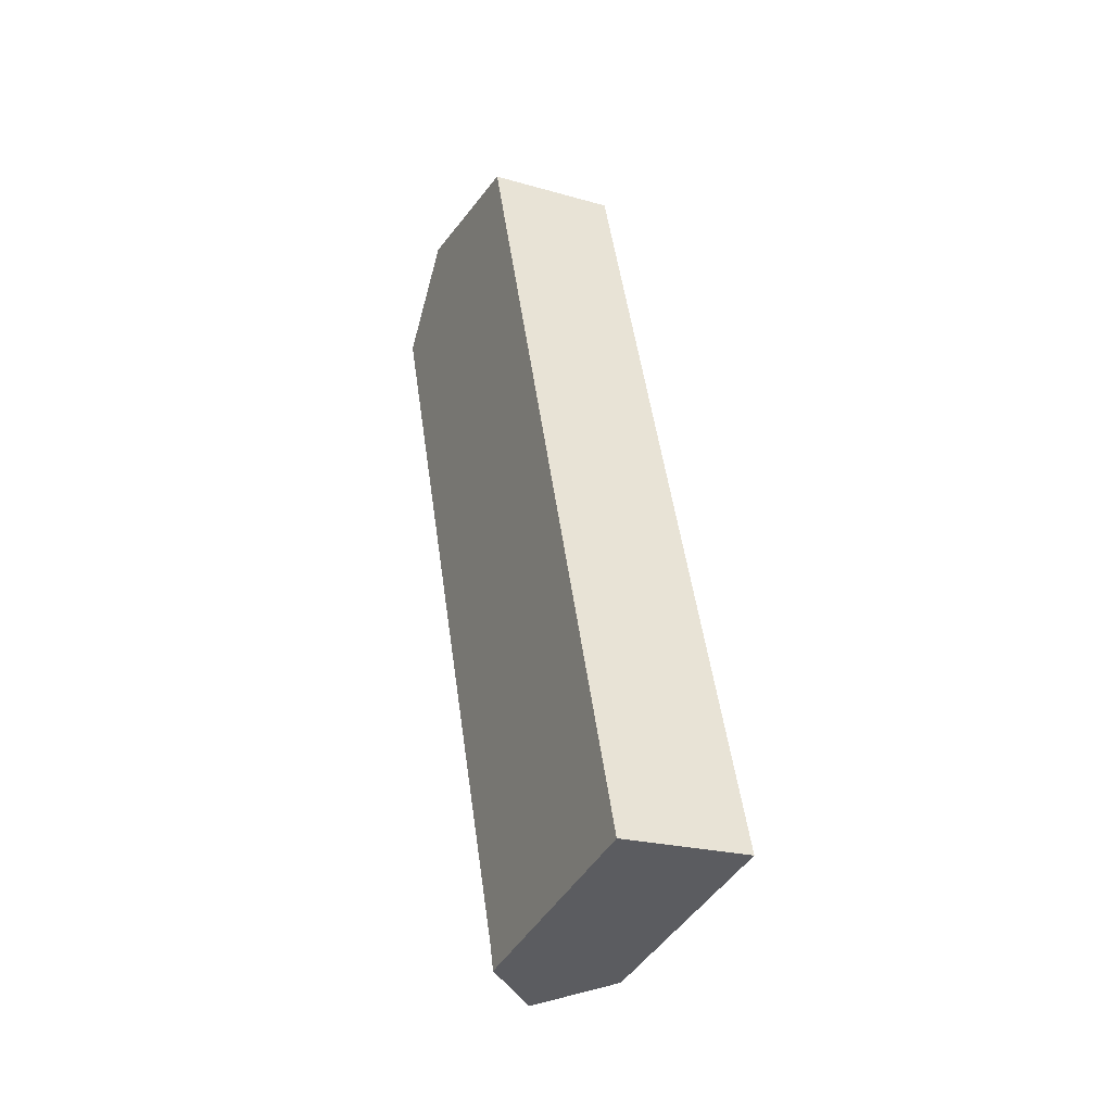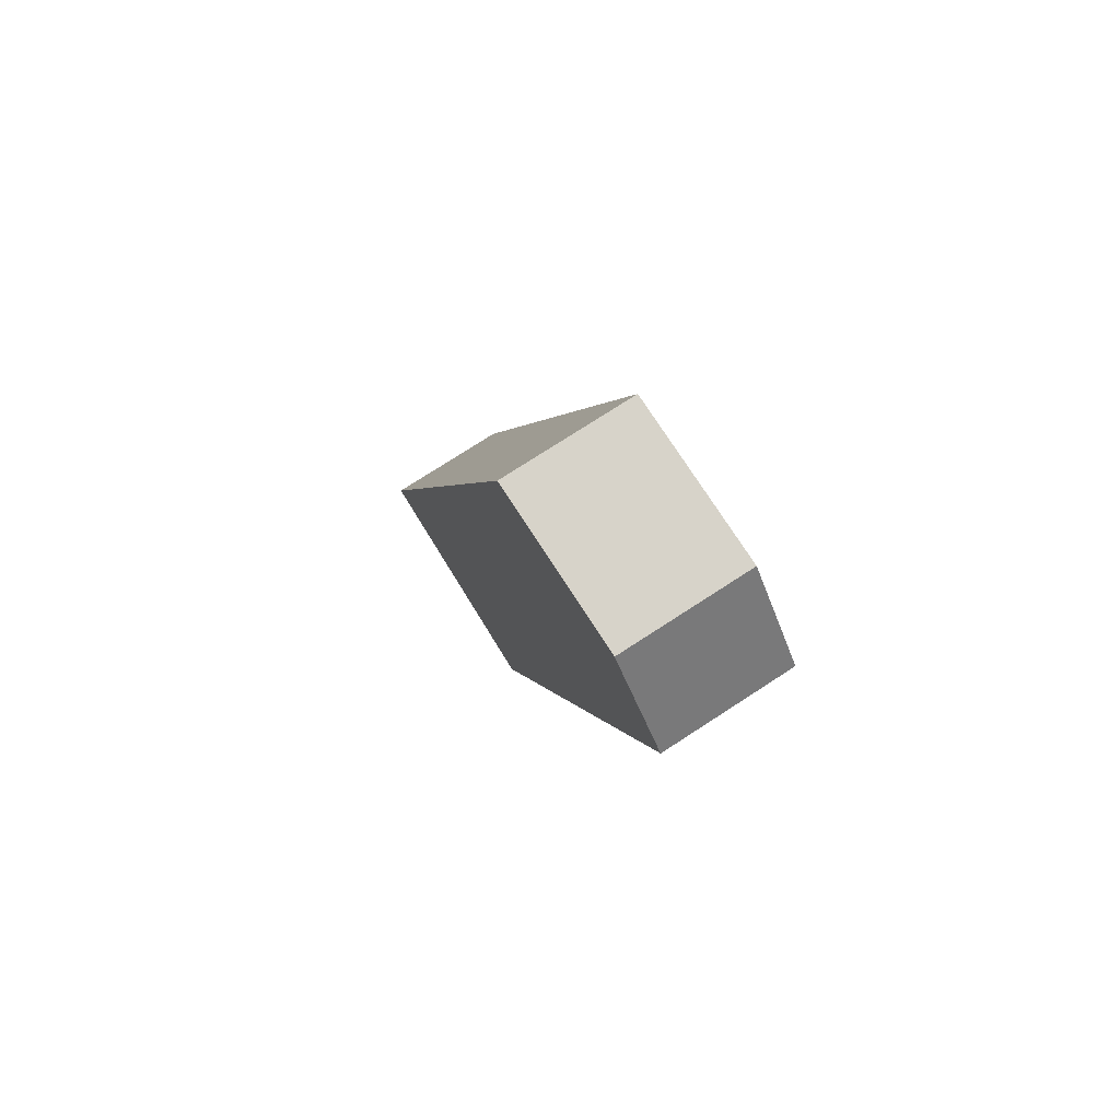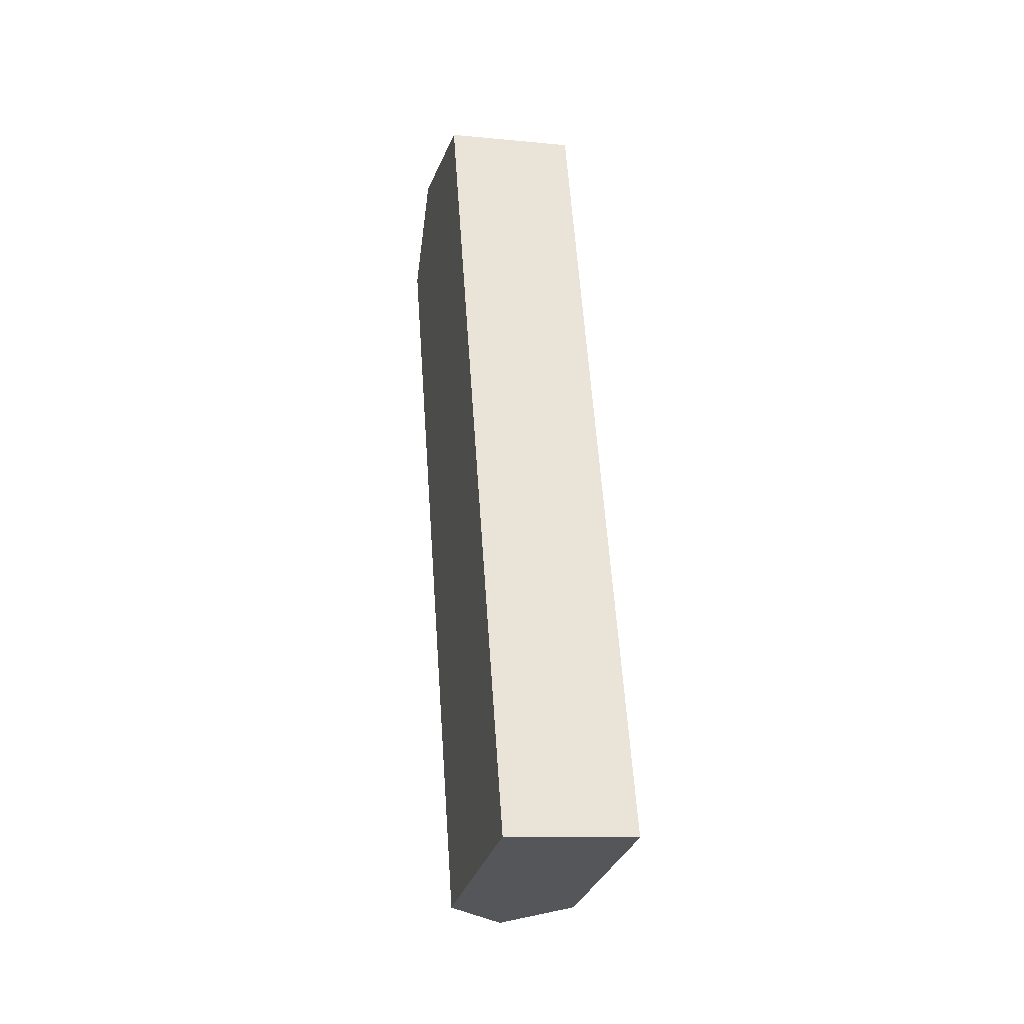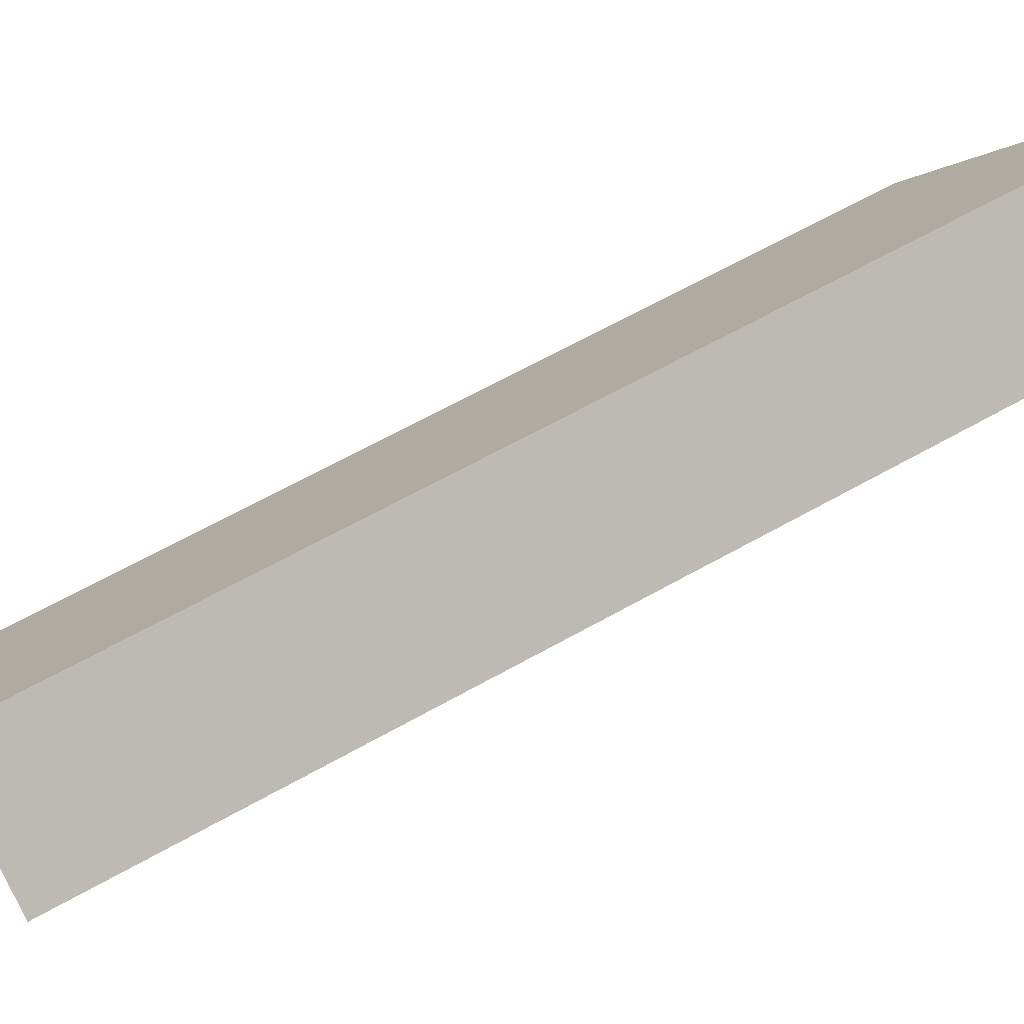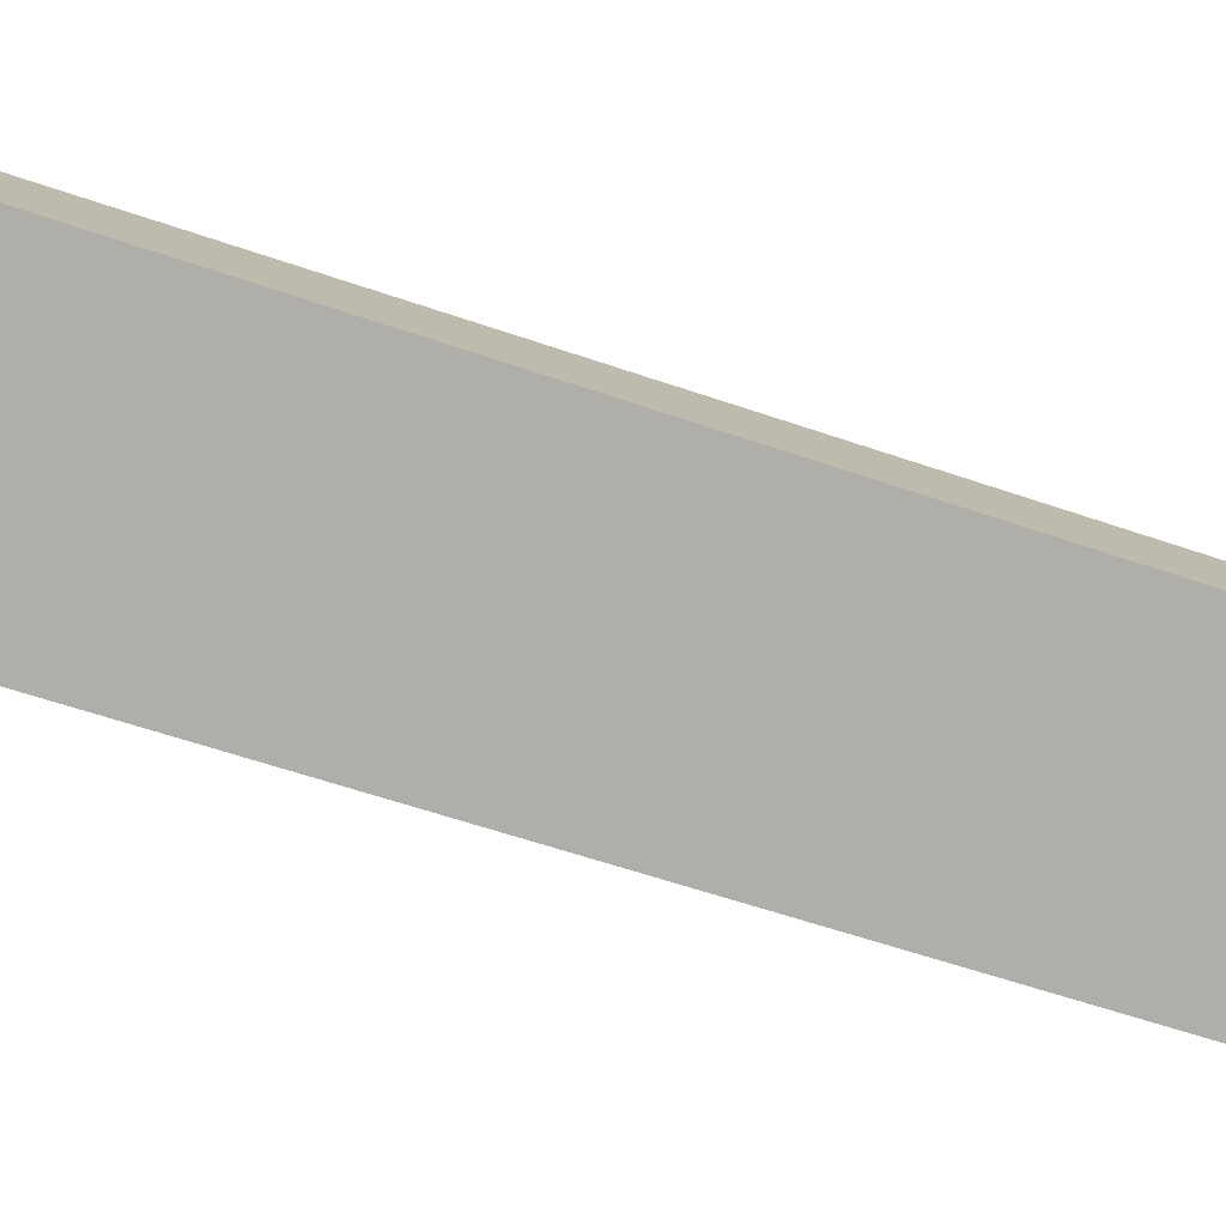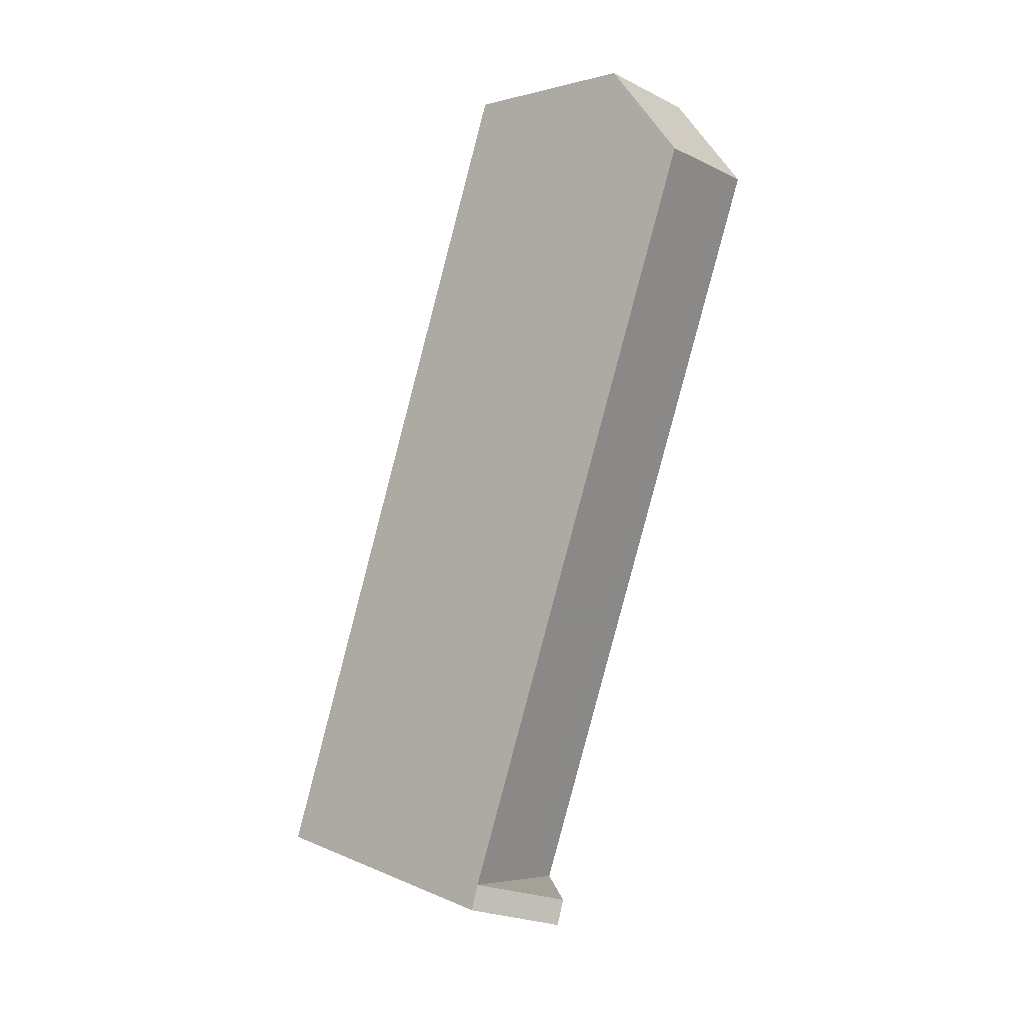
<metadata>
{"format":"obj","ext":"obj","renderer":"f3d","projection":"perspective","resolution":1024,"background":"white","views":[{"elev":-22.8,"azim":154.2,"up":"+Y"},{"elev":76.1,"azim":-32.9,"up":"+Y"},{"elev":-11.8,"azim":167.2,"up":"+Y"},{"elev":-77.7,"azim":114.0,"up":"+Z"},{"elev":12.9,"azim":-94.5,"up":"+Z"},{"elev":-6.4,"azim":-54.1,"up":"+Y"}]}
</metadata>
<code>
o SM_Wep_1911_Mag_Empty_M_45Pistol_0
v -0.008435 -0.0555 -0.0009804
v 0.008435 -0.04702 -0.03262
v 0.008435 -0.0555 -0.0009804
v -0.008435 0.0556 0.001007
v 0.008435 -0.04702 -0.03262
v -0.008435 -0.04702 -0.03262
v -0.008435 -0.0521 -6.921e-05
v -0 -0.05768 0.007144
v 1e-08 -0.05427 0.008055
v -0 -0.05768 0.007144
v 0.008435 -0.0521 -6.922e-05
v -0.008435 -0.0521 -6.921e-05
v 1e-08 -0.05427 0.008055
v -0.008435 0.04352 0.03168
v 0.008435 -0.0521 -6.922e-05
v 0.008435 0.04352 0.03168
v -0.008435 -0.04702 -0.03262
v -0.008435 -0.0555 -0.0009804
v 0.008435 0.04352 0.03168
v -0.008435 0.0556 0.02242
v -0.008435 0.04352 0.03168
v -0.008435 0.0556 0.001007
v 0.008435 0.0556 0.02242
v 0.008435 0.0556 0.001007
v 0.008435 -0.0521 -6.922e-05
v -0 -0.05768 0.007144
v 0.008435 -0.0555 -0.0009804
v 0.008435 0.0556 0.001007
v 0.008435 0.04352 0.03168
v -0.008435 -0.04702 -0.03262
v 0.008435 0.0556 0.001007
v -0.008435 -0.0521 -6.921e-05
v -0.008435 0.04352 0.03168
v -0.008435 0.0556 0.001007
v -0.008435 0.0556 0.02242
v 0.008435 0.0556 0.02242
v -0.008435 0.0556 0.02242
v 1e-08 -0.05427 0.008055
v 0.008435 -0.04702 -0.03262
v 0.008435 0.0556 0.02242
f 1 2 3
f 4 5 6
f 7 8 9
f 1 3 10
f 11 12 13
f 14 15 16
f 17 18 7
f 19 20 21
f 22 23 24
f 25 26 27
f 25 28 29
f 1 30 2
f 4 31 5
f 7 18 8
f 14 32 15
f 7 33 34
f 33 35 34
f 34 17 7
f 19 36 20
f 22 37 23
f 25 38 26
f 25 27 39
f 39 28 25
f 28 40 29

</code>
